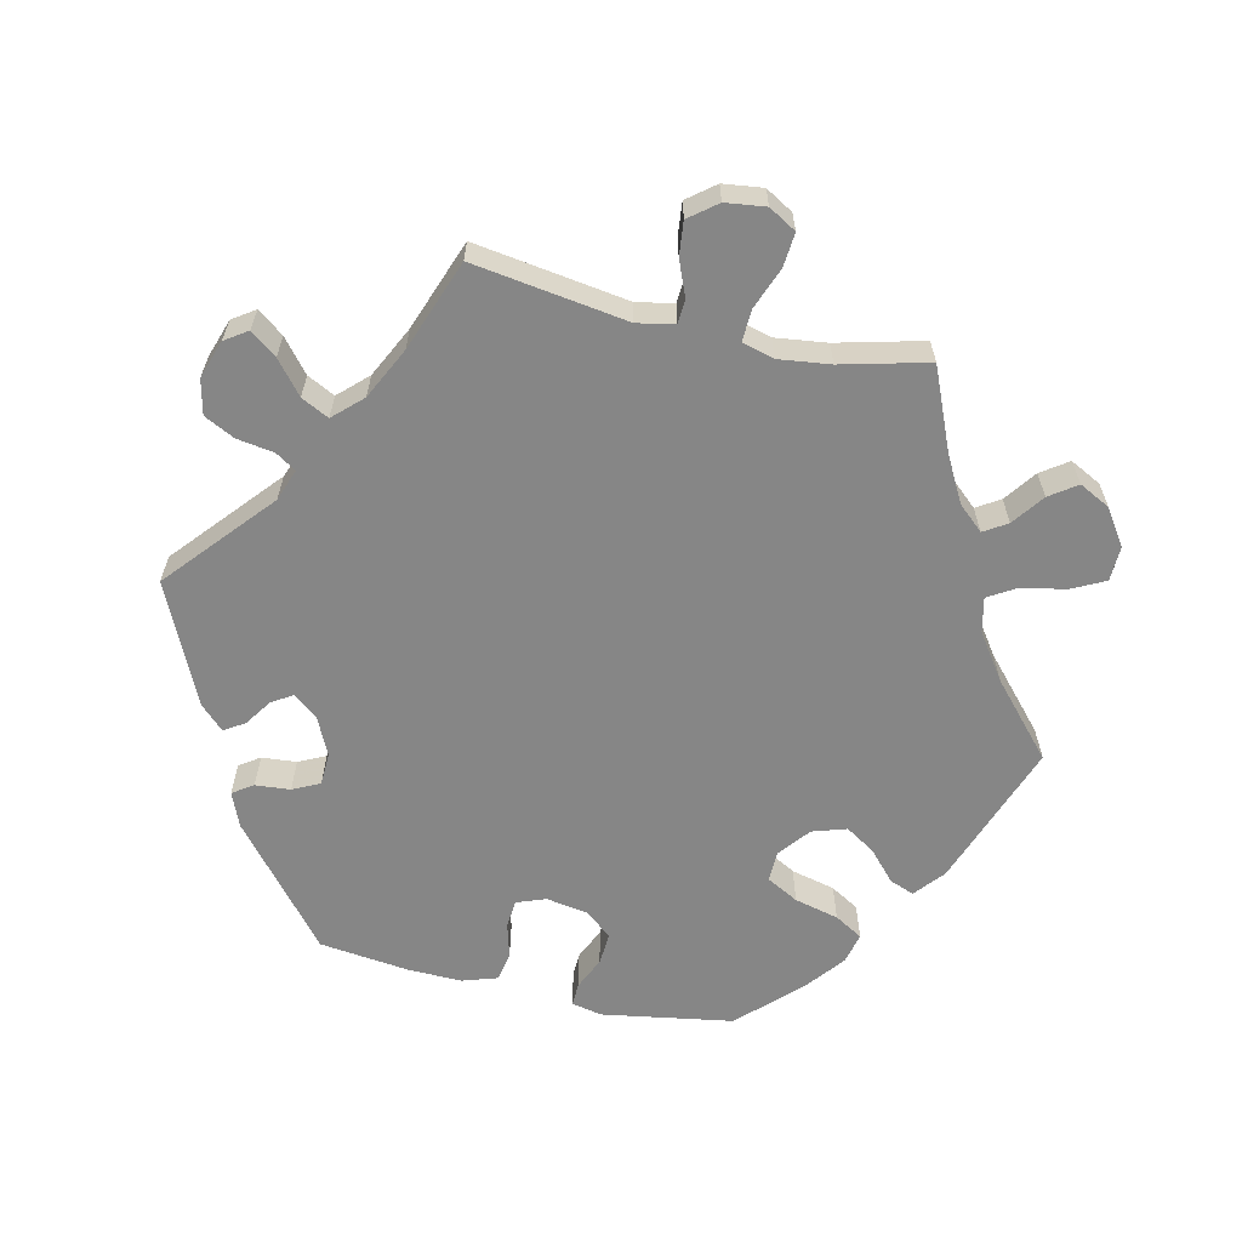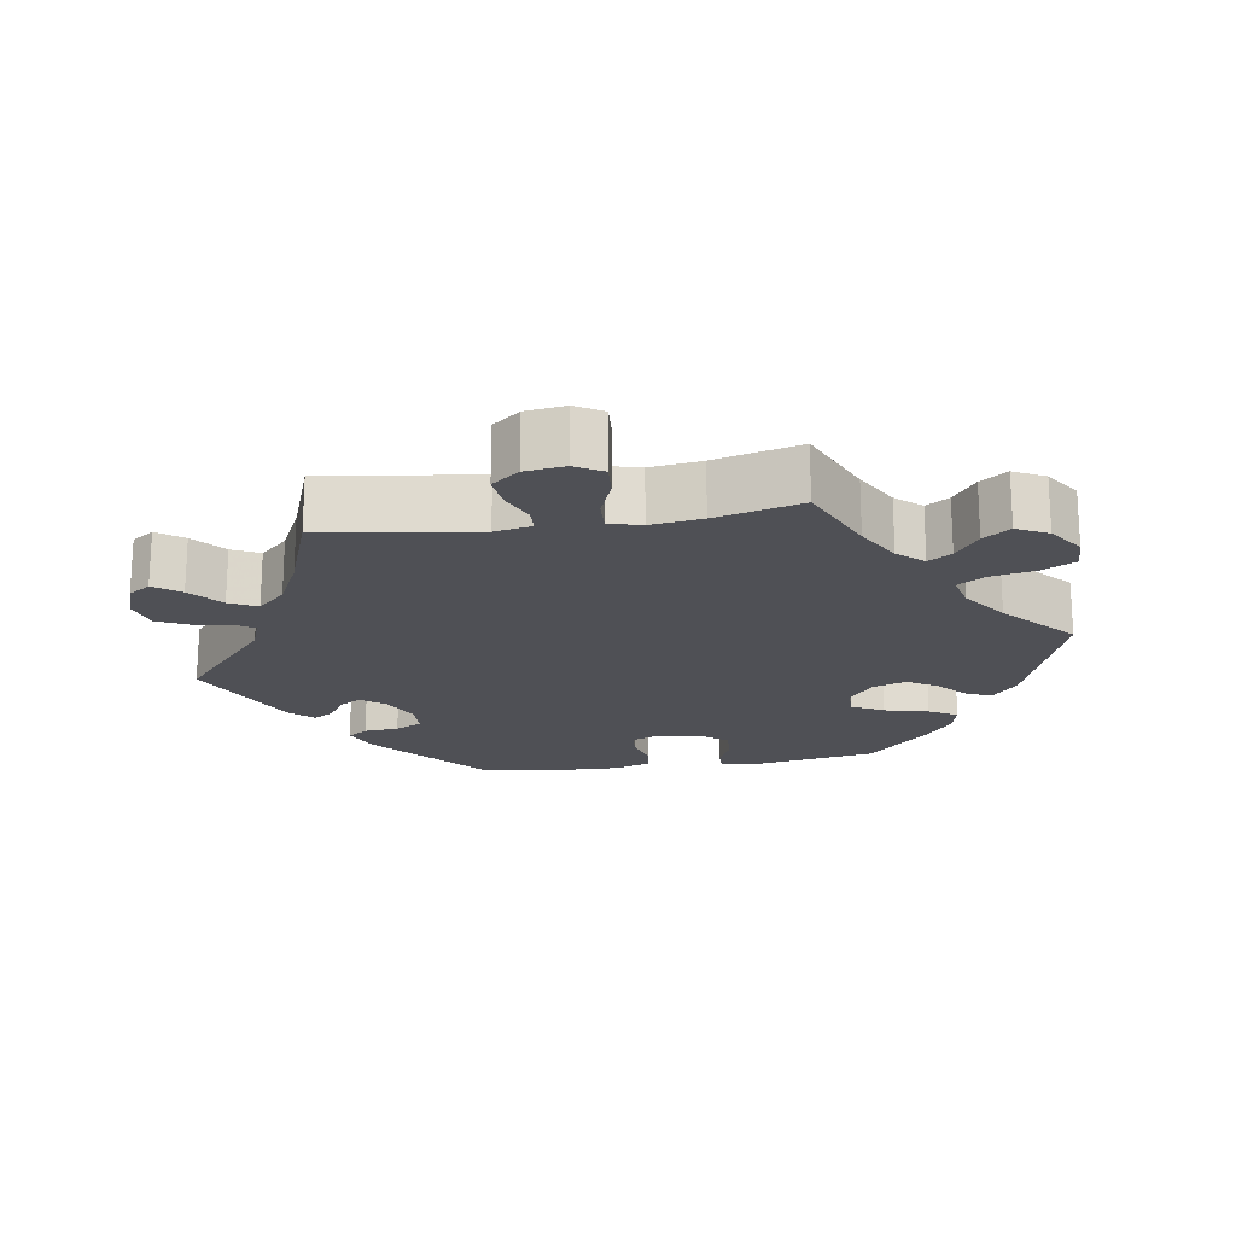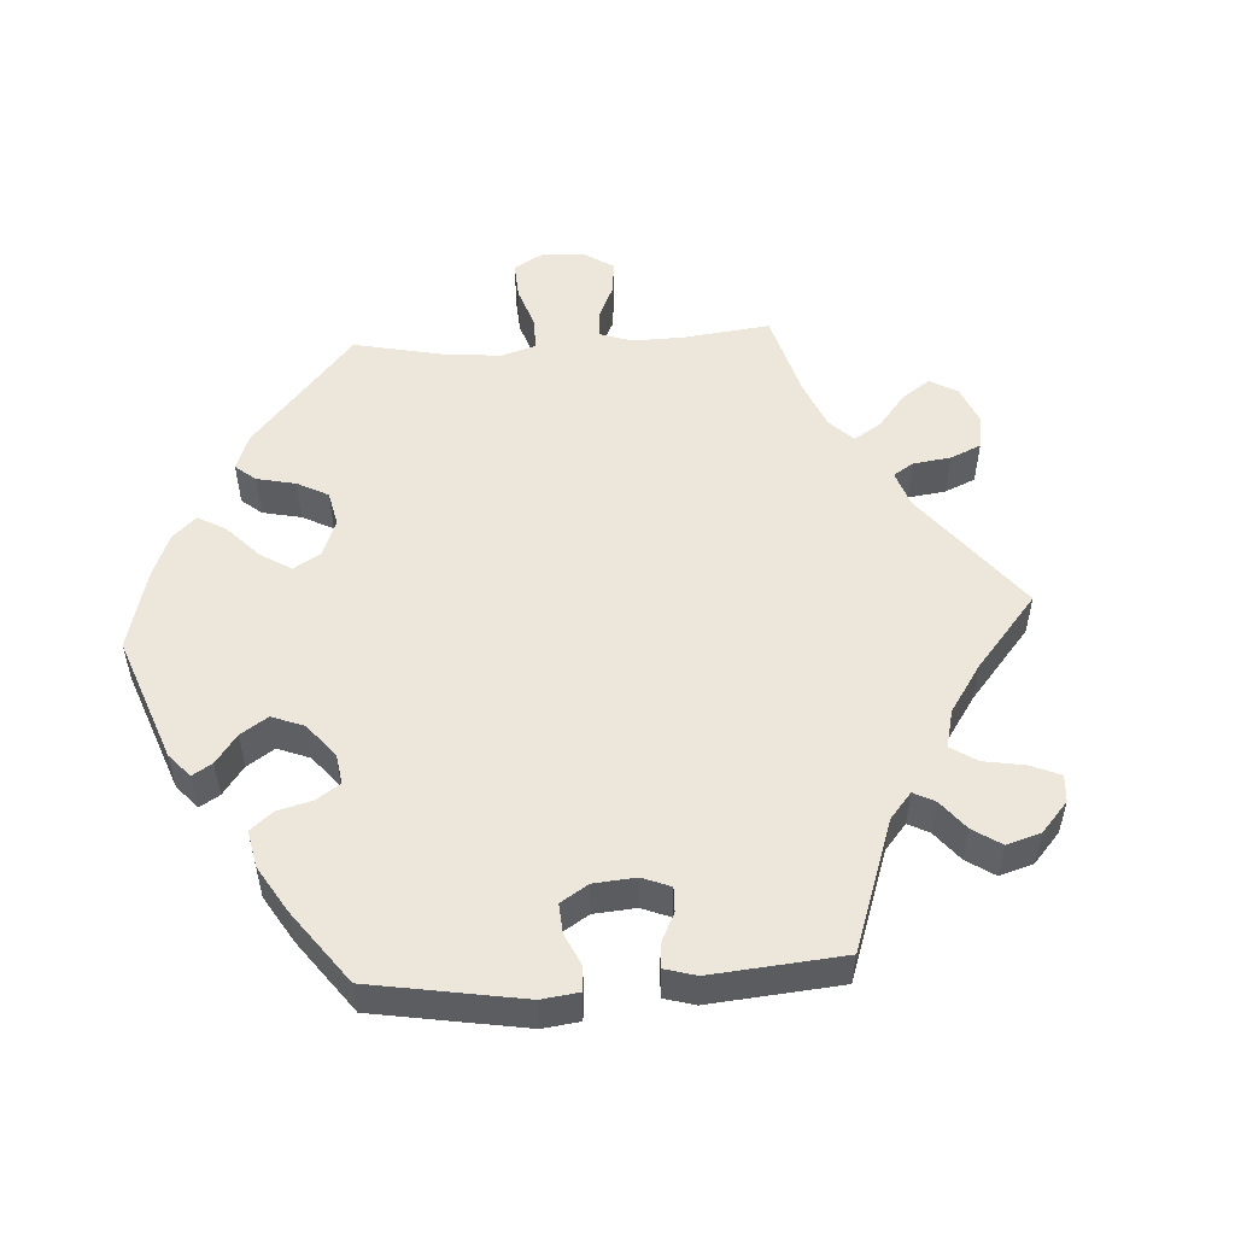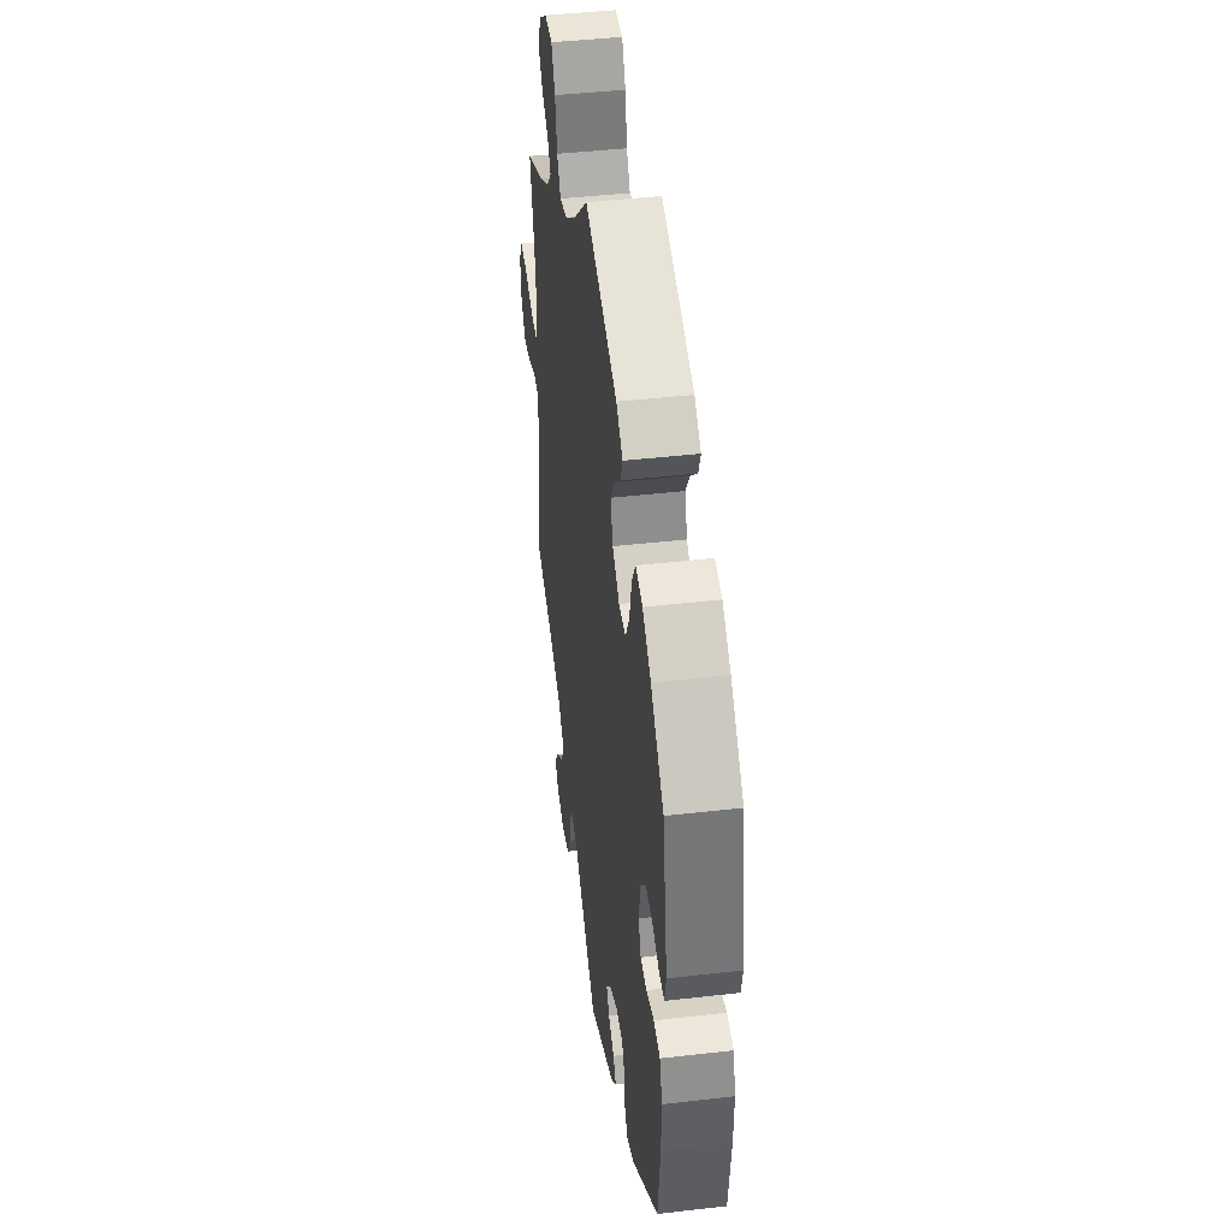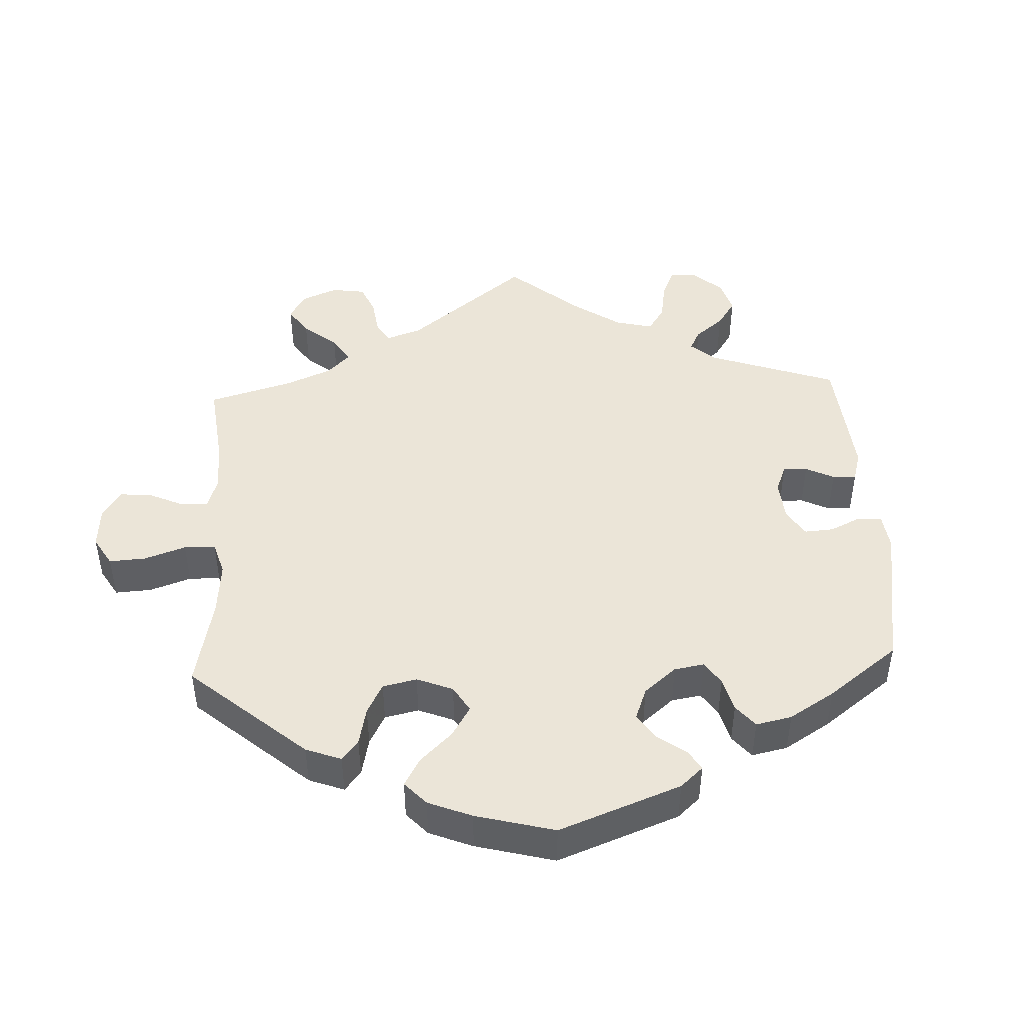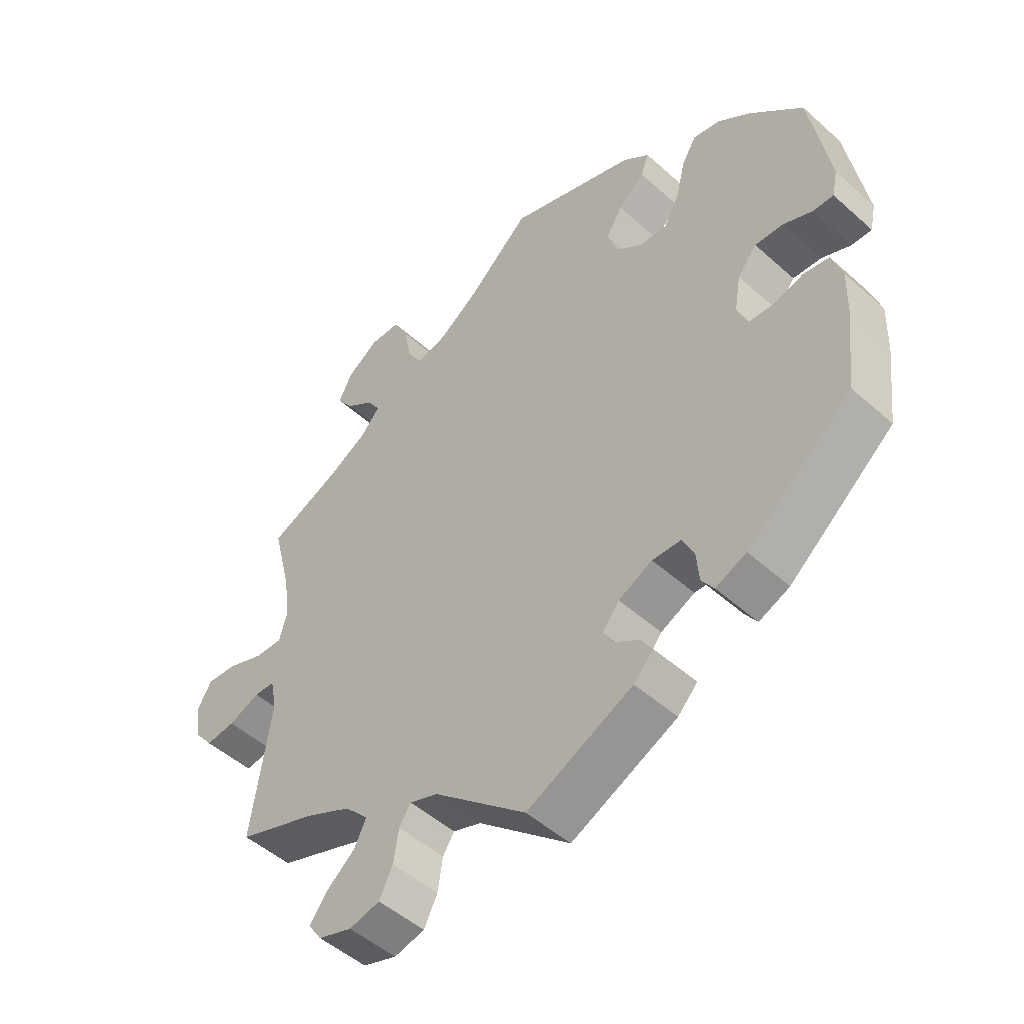
<metadata>
{"format":"obj","ext":"obj","renderer":"f3d","projection":"perspective","resolution":1024,"background":"white","views":[{"elev":-62.0,"azim":-102.9,"up":"+Y"},{"elev":-19.3,"azim":-80.9,"up":"+Y"},{"elev":52.7,"azim":146.3,"up":"+Y"},{"elev":43.2,"azim":82.2,"up":"+Z"},{"elev":45.8,"azim":57.2,"up":"+Y"},{"elev":-49.7,"azim":45.5,"up":"+Z"}]}
</metadata>
<code>
v -0.145 0.07 -0.453
v -0.189 0.07 -0.437
v -0.207 0.07 -0.465
v -0.215 0.07 -0.516
v -0.236 0.07 -0.558
v -0.284 0.07 -0.569
v -0.337 0.07 -0.551
v -0.358 0.07 -0.52
v -0.331 0.07 -0.484
v -0.286 0.07 -0.447
v -0.267 0.07 -0.409
v -0.304 0.07 -0.37
v -0.375 0.07 -0.335
v -0.5 0.07 -0.289
v -0.469 0.07 -0.077
v -0.479 0.07 -0.026
v -0.512 0.07 -0.024
v -0.561 0.07 -0.044
v -0.607 0.07 -0.049
v -0.637 0.07 -0.011
v -0.644 0.07 0.044
v -0.622 0.07 0.082
v -0.575 0.07 0.078
v -0.518 0.07 0.056
v -0.474 0.07 0.054
v -0.462 0.07 0.098
v -0.471 0.07 0.169
v -0.501 0.07 0.288
v -0.389 0.07 0.336
v -0.327 0.07 0.37
v -0.296 0.07 0.405
v -0.316 0.07 0.437
v -0.36 0.07 0.469
v -0.386 0.07 0.506
v -0.364 0.07 0.549
v -0.315 0.07 0.582
v -0.267 0.07 0.581
v -0.244 0.07 0.535
v -0.232 0.07 0.474
v -0.209 0.07 0.436
v -0.161 0.07 0.447
v -0.098 0.07 0.491
v -0.001 0.07 0.578
v 0.201 0.07 0.506
v 0.242 0.07 0.472
v 0.229 0.07 0.438
v 0.188 0.07 0.401
v 0.162 0.07 0.36
v 0.177 0.07 0.313
v 0.22 0.07 0.279
v 0.263 0.07 0.278
v 0.287 0.07 0.322
v 0.302 0.07 0.383
v 0.325 0.07 0.422
v 0.368 0.07 0.412
v 0.42 0.07 0.371
v 0.501 0.07 0.289
v 0.531 0.07 0.108
v 0.522 0.07 0.066
v 0.49 0.07 0.067
v 0.445 0.07 0.087
v 0.4 0.07 0.09
v 0.37 0.07 0.053
v 0.36 0.07 -0.005
v 0.375 0.07 -0.045
v 0.414 0.07 -0.048
v 0.462 0.07 -0.035
v 0.502 0.07 -0.042
v 0.518 0.07 -0.091
v 0.516 0.07 -0.166
v 0.501 0.07 -0.289
v 0.337 0.07 -0.424
v 0.289 0.07 -0.444
v 0.27 0.07 -0.416
v 0.266 0.07 -0.368
v 0.248 0.07 -0.331
v 0.203 0.07 -0.329
v 0.15 0.07 -0.354
v 0.124 0.07 -0.387
v 0.142 0.07 -0.416
v 0.179 0.07 -0.441
v 0.197 0.07 -0.469
v 0.166 0.07 -0.501
v 0 0.07 -0.578
v -0.145 0 -0.453
v -0.189 0 -0.437
v -0.207 0 -0.465
v -0.215 0 -0.516
v -0.236 0 -0.558
v -0.284 0 -0.569
v -0.337 0 -0.551
v -0.358 0 -0.52
v -0.331 0 -0.484
v -0.286 0 -0.447
v -0.267 0 -0.409
v -0.304 0 -0.37
v -0.375 0 -0.335
v -0.5 0 -0.289
v -0.469 0 -0.077
v -0.479 0 -0.026
v -0.512 0 -0.024
v -0.561 0 -0.044
v -0.607 0 -0.049
v -0.637 0 -0.011
v -0.644 0 0.044
v -0.622 0 0.082
v -0.575 0 0.078
v -0.518 0 0.056
v -0.474 0 0.054
v -0.462 0 0.098
v -0.471 0 0.169
v -0.501 0 0.288
v -0.389 0 0.336
v -0.327 0 0.37
v -0.296 0 0.405
v -0.316 0 0.437
v -0.36 0 0.469
v -0.386 0 0.506
v -0.364 0 0.549
v -0.315 0 0.582
v -0.267 0 0.581
v -0.244 0 0.535
v -0.232 0 0.474
v -0.209 0 0.436
v -0.161 0 0.447
v -0.098 0 0.491
v -0.001 0 0.578
v 0.201 0 0.506
v 0.242 0 0.472
v 0.229 0 0.438
v 0.188 0 0.401
v 0.162 0 0.36
v 0.177 0 0.313
v 0.22 0 0.279
v 0.263 0 0.278
v 0.287 0 0.322
v 0.302 0 0.383
v 0.325 0 0.422
v 0.368 0 0.412
v 0.42 0 0.371
v 0.501 0 0.289
v 0.531 0 0.108
v 0.522 0 0.066
v 0.49 0 0.067
v 0.445 0 0.087
v 0.4 0 0.09
v 0.37 0 0.053
v 0.36 0 -0.005
v 0.375 0 -0.045
v 0.414 0 -0.048
v 0.462 0 -0.035
v 0.502 0 -0.042
v 0.518 0 -0.091
v 0.516 0 -0.166
v 0.501 0 -0.289
v 0.337 0 -0.424
v 0.289 0 -0.444
v 0.27 0 -0.416
v 0.266 0 -0.368
v 0.248 0 -0.331
v 0.203 0 -0.329
v 0.15 0 -0.354
v 0.124 0 -0.387
v 0.142 0 -0.416
v 0.179 0 -0.441
v 0.197 0 -0.469
v 0.166 0 -0.501
v 0 0 -0.578
f 83 84 1
f 80 81 82 83
f 79 80 83 1
f 78 79 1 2
f 77 78 2
f 72 73 74 75
f 72 75 76
f 71 72 76
f 70 71 76 77
f 66 67 68 69
f 65 66 69 70
f 58 59 60 61
f 58 61 62
f 57 58 62
f 56 57 62 63
f 52 53 54 55
f 51 52 55 56
f 44 45 46 47
f 42 43 44 47
f 41 42 47 48
f 40 41 48 49
f 36 37 38 39
f 36 39 40
f 35 36 40
f 32 33 34 35
f 31 32 35 40
f 30 31 40 49
f 27 28 29
f 26 27 29 30
f 25 26 30 49
f 21 22 23 24
f 21 24 25
f 20 21 25
f 17 18 19 20
f 16 17 20 25
f 15 16 25 49
f 13 14 15 49
f 7 8 9 10
f 7 10 11
f 6 7 11
f 3 4 5 6
f 2 3 6 11
f 65 70 77 2
f 51 56 63 64
f 50 51 64
f 12 13 49 50
f 12 50 64 65
f 2 11 12 65
f 85 168 167
f 167 166 165 164
f 85 167 164 163
f 86 85 163 162
f 86 162 161
f 159 158 157 156
f 160 159 156
f 160 156 155
f 161 160 155 154
f 153 152 151 150
f 154 153 150 149
f 145 144 143 142
f 146 145 142
f 146 142 141
f 147 146 141 140
f 139 138 137 136
f 140 139 136 135
f 131 130 129 128
f 131 128 127 126
f 132 131 126 125
f 133 132 125 124
f 123 122 121 120
f 124 123 120
f 124 120 119
f 119 118 117 116
f 124 119 116 115
f 133 124 115 114
f 113 112 111
f 114 113 111 110
f 133 114 110 109
f 108 107 106 105
f 109 108 105
f 109 105 104
f 104 103 102 101
f 109 104 101 100
f 133 109 100 99
f 133 99 98 97
f 94 93 92 91
f 95 94 91
f 95 91 90
f 90 89 88 87
f 95 90 87 86
f 86 161 154 149
f 148 147 140 135
f 148 135 134
f 134 133 97 96
f 149 148 134 96
f 149 96 95 86
f 1 85 86 2
f 2 86 87 3
f 3 87 88 4
f 4 88 89 5
f 5 89 90 6
f 6 90 91 7
f 7 91 92 8
f 8 92 93 9
f 9 93 94 10
f 10 94 95 11
f 11 95 96 12
f 12 96 97 13
f 13 97 98 14
f 14 98 99 15
f 15 99 100 16
f 16 100 101 17
f 17 101 102 18
f 18 102 103 19
f 19 103 104 20
f 20 104 105 21
f 21 105 106 22
f 22 106 107 23
f 23 107 108 24
f 24 108 109 25
f 25 109 110 26
f 26 110 111 27
f 27 111 112 28
f 28 112 113 29
f 29 113 114 30
f 30 114 115 31
f 31 115 116 32
f 32 116 117 33
f 33 117 118 34
f 34 118 119 35
f 35 119 120 36
f 36 120 121 37
f 37 121 122 38
f 38 122 123 39
f 39 123 124 40
f 40 124 125 41
f 41 125 126 42
f 42 126 127 43
f 43 127 128 44
f 44 128 129 45
f 45 129 130 46
f 46 130 131 47
f 47 131 132 48
f 48 132 133 49
f 49 133 134 50
f 50 134 135 51
f 51 135 136 52
f 52 136 137 53
f 53 137 138 54
f 54 138 139 55
f 55 139 140 56
f 56 140 141 57
f 57 141 142 58
f 58 142 143 59
f 59 143 144 60
f 60 144 145 61
f 61 145 146 62
f 62 146 147 63
f 63 147 148 64
f 64 148 149 65
f 65 149 150 66
f 66 150 151 67
f 67 151 152 68
f 68 152 153 69
f 69 153 154 70
f 70 154 155 71
f 71 155 156 72
f 72 156 157 73
f 73 157 158 74
f 74 158 159 75
f 75 159 160 76
f 76 160 161 77
f 77 161 162 78
f 78 162 163 79
f 79 163 164 80
f 80 164 165 81
f 81 165 166 82
f 82 166 167 83
f 83 167 168 84
f 84 168 85 1

</code>
